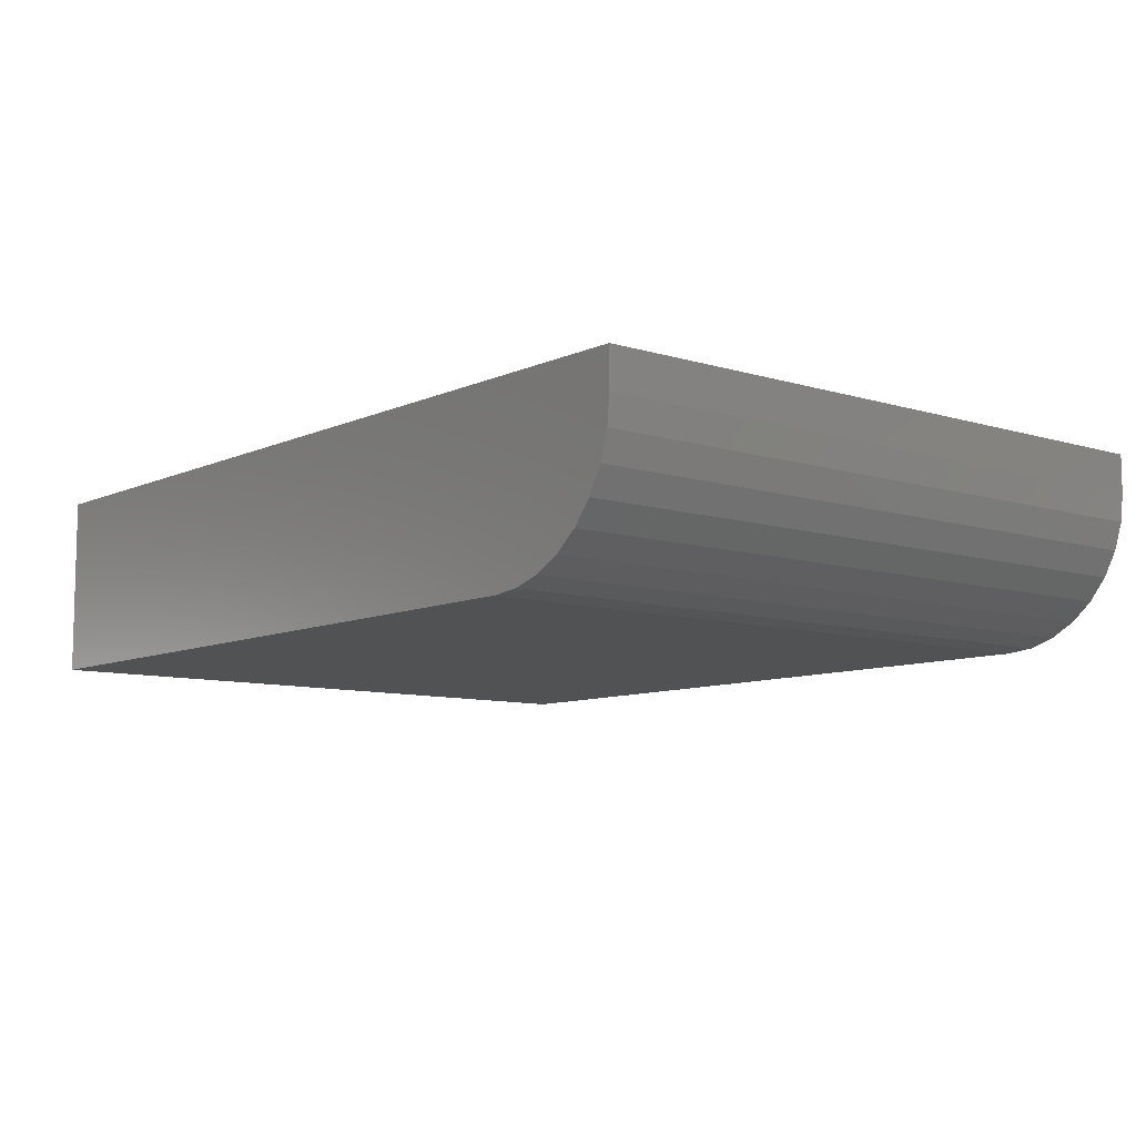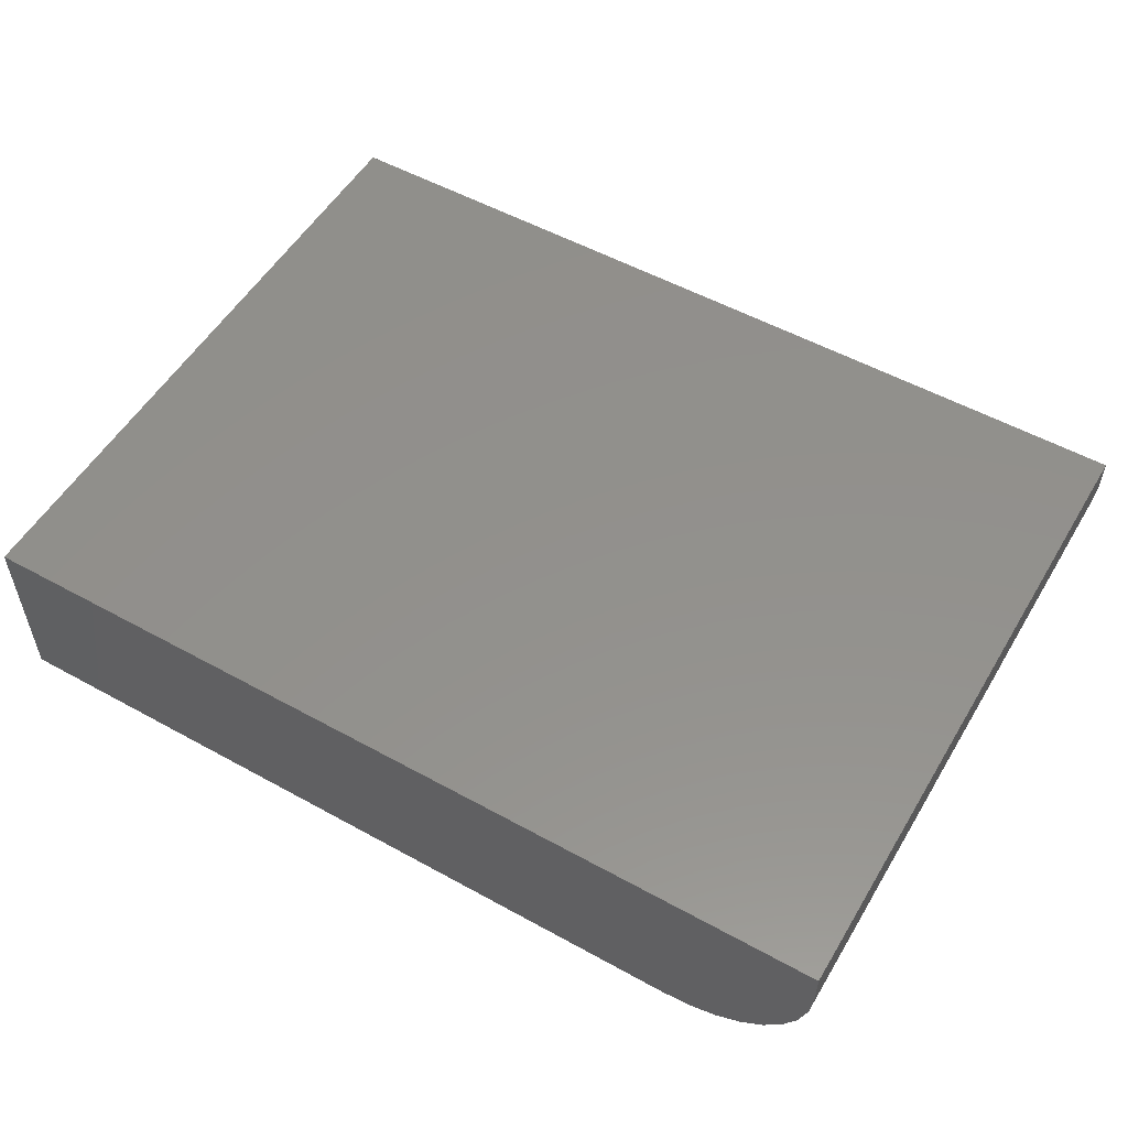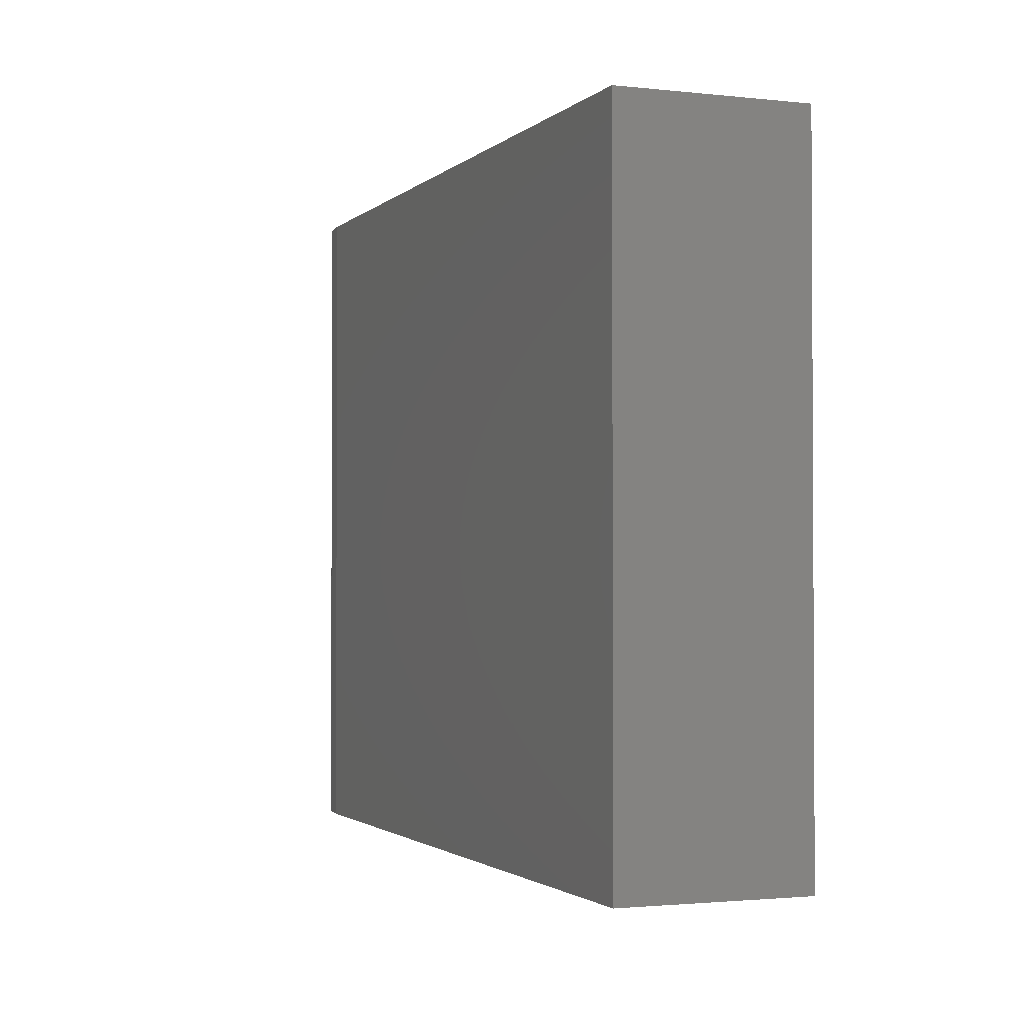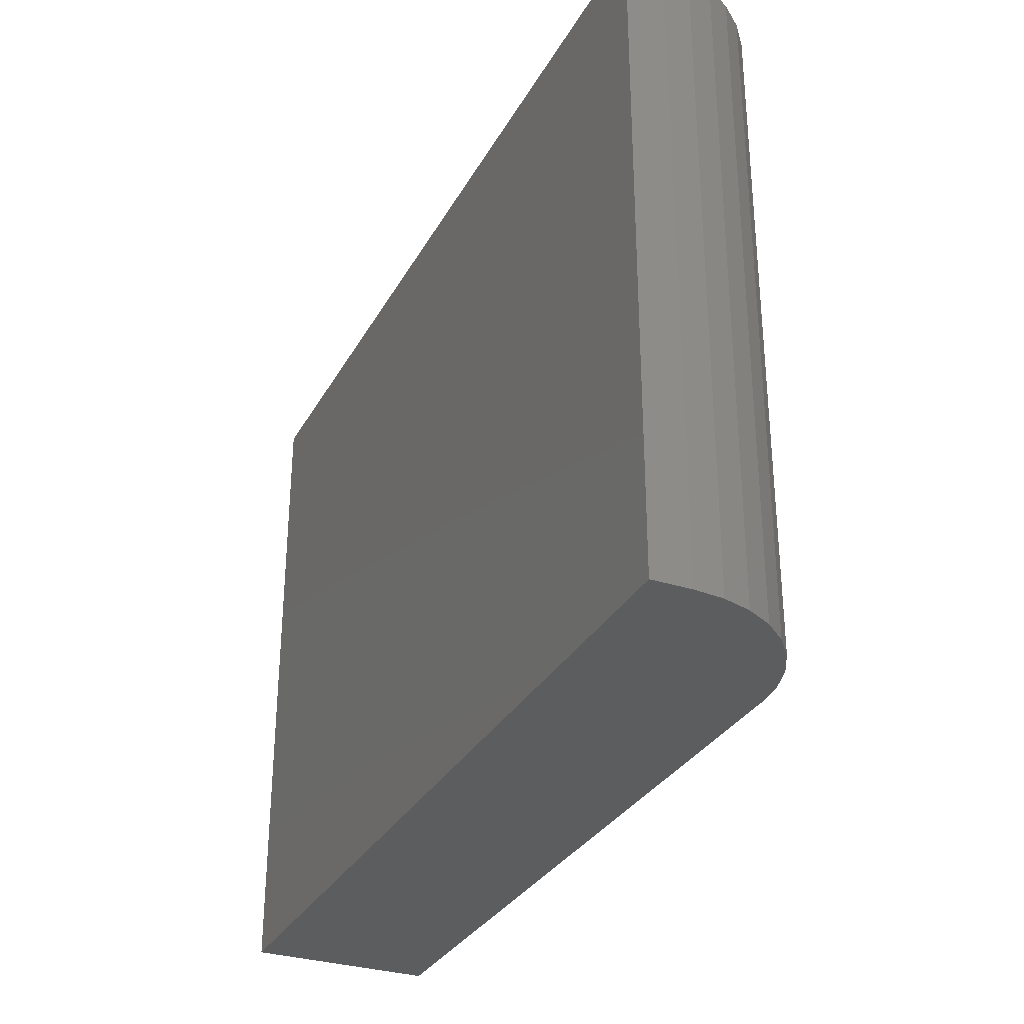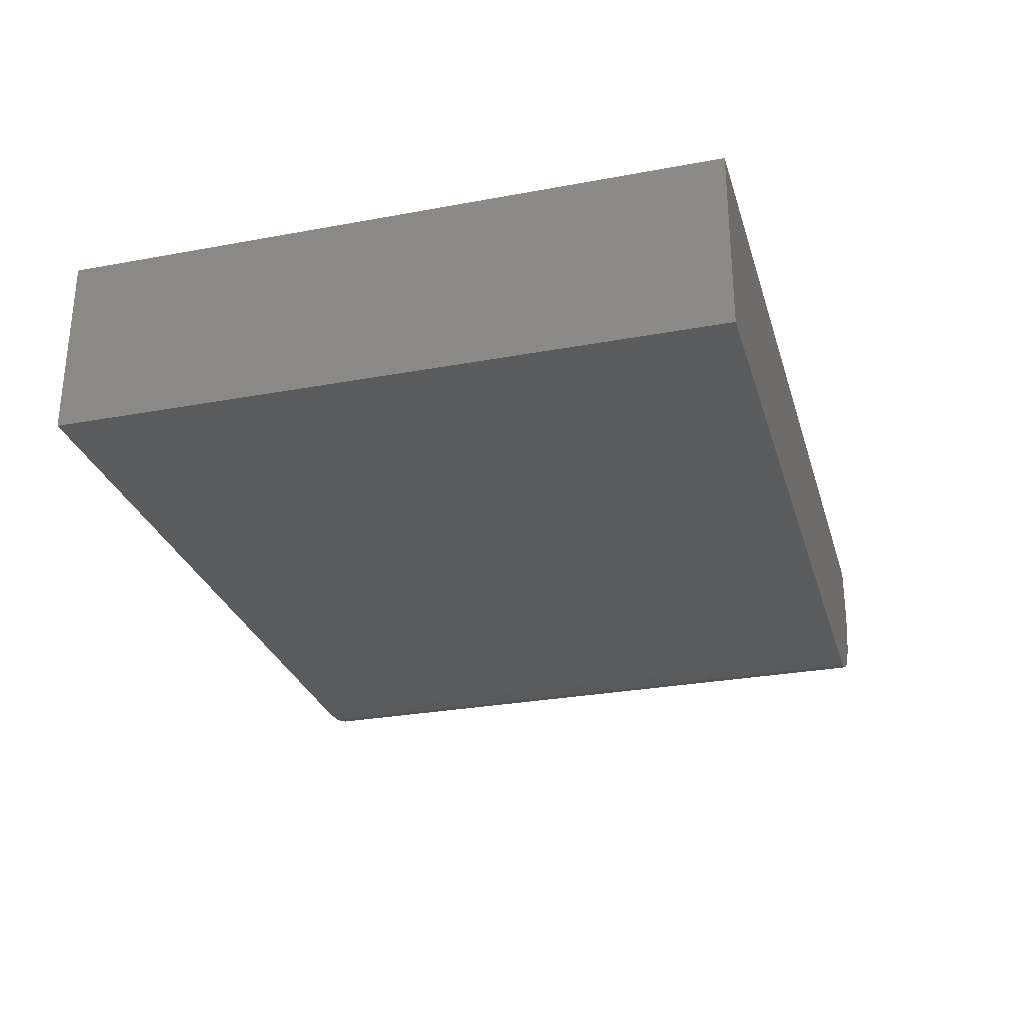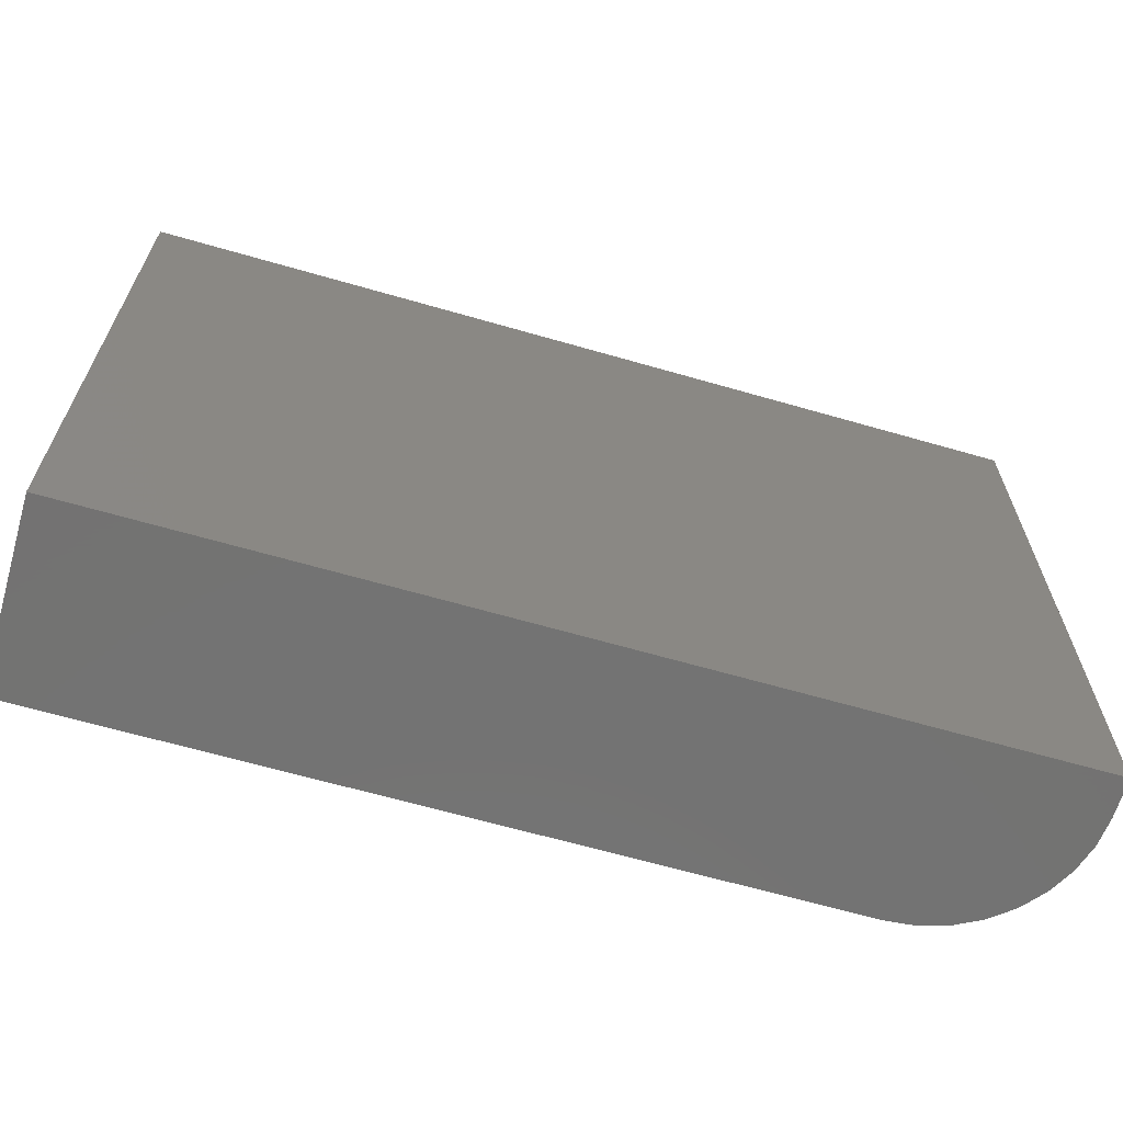
<metadata>
{"format":"stl","ext":"stl","renderer":"f3d","projection":"perspective","resolution":1024,"background":"white","views":[{"elev":-8.8,"azim":50.3,"up":"+Z"},{"elev":53.9,"azim":30.4,"up":"+Z"},{"elev":-1.8,"azim":-111.7,"up":"+Y"},{"elev":-31.3,"azim":65.4,"up":"+Y"},{"elev":-28.5,"azim":-74.4,"up":"+Z"},{"elev":-64.9,"azim":-16.2,"up":"+Y"}]}
</metadata>
<code>
# stl→obj: 24 verts, 44 faces
v -0.75 -0.2734 0
v -0.75 0.2619 0
v -0.1406 -0.2734 0
v -0.1406 0.2619 0
v -0.02344 0.2619 0.1172
v -0.02569 0.2619 0.09433
v -0.02344 0.2619 0.1484
v -0.75 0.2619 0.1484
v -0.03236 0.2619 0.07234
v -0.04319 0.2619 0.05208
v -0.05776 0.2619 0.03432
v -0.07552 0.2619 0.01975
v -0.09578 0.2619 0.00892
v -0.1178 0.2619 0.002252
v -0.02344 -0.2734 0.1484
v -0.02344 -0.2734 0.1172
v -0.75 -0.2734 0.1484
v -0.1178 -0.2734 0.002252
v -0.09578 -0.2734 0.00892
v -0.07552 -0.2734 0.01975
v -0.05776 -0.2734 0.03432
v -0.04319 -0.2734 0.05208
v -0.03236 -0.2734 0.07234
v -0.02569 -0.2734 0.09433
f 1 2 3
f 3 2 4
f 5 6 7
f 4 2 8
f 4 8 7
f 4 7 6
f 4 6 9
f 4 9 10
f 4 10 11
f 4 11 12
f 4 12 13
f 4 13 14
f 15 16 7
f 7 16 5
f 15 17 1
f 15 1 3
f 15 3 18
f 15 18 19
f 15 19 20
f 15 20 21
f 15 21 22
f 15 22 23
f 15 23 24
f 15 24 16
f 3 4 18
f 18 4 14
f 18 14 19
f 19 14 13
f 19 13 20
f 20 13 12
f 20 12 21
f 21 12 11
f 21 11 22
f 22 11 10
f 22 10 23
f 23 10 9
f 23 9 24
f 24 9 6
f 24 6 16
f 16 6 5
f 17 15 8
f 8 15 7
f 8 2 17
f 17 2 1

</code>
